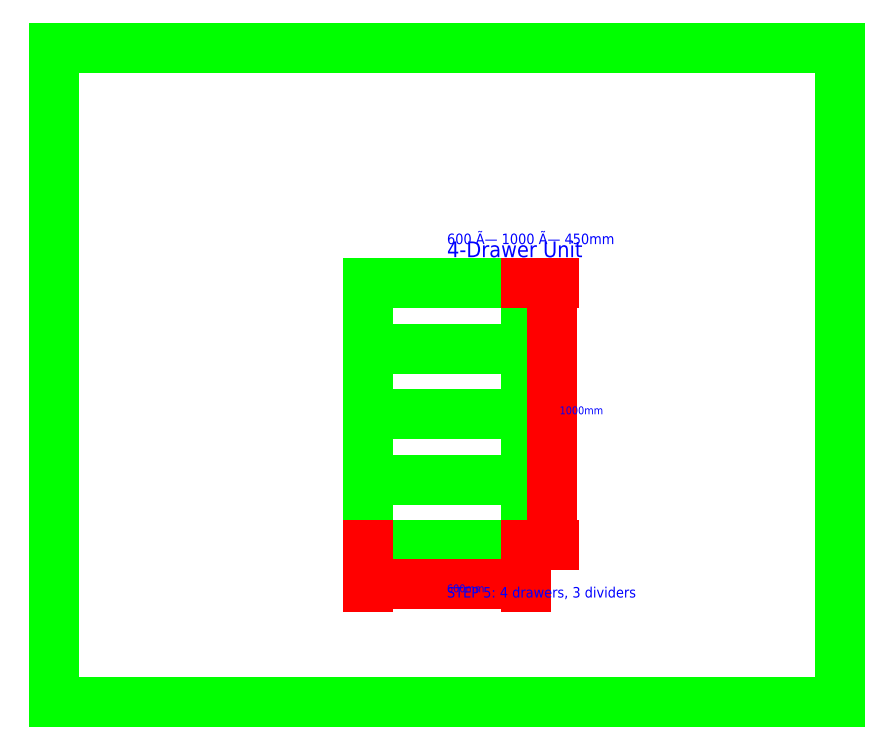
<metadata>
{"format":"dxf","ext":"dxf","renderer":"ezdxf+matplotlib","layout":"modelspace","background":"white","min_lineweight":24,"dpi":150}
</metadata>
<code>
0
SECTION
2
ENTITIES
0
LINE
8
FURNITURE
10
0
20
0
11
3000
21
0
0
LINE
8
FURNITURE
10
3000
20
0
11
3000
21
2500
0
LINE
8
FURNITURE
10
3000
20
2500
11
0
21
2500
0
LINE
8
FURNITURE
10
0
20
2500
11
0
21
0
0
LINE
8
FURNITURE
10
1200
20
600
11
1800
21
600
0
LINE
8
FURNITURE
10
1800
20
600
11
1800
21
1600
0
LINE
8
FURNITURE
10
1800
20
1600
11
1200
21
1600
0
LINE
8
FURNITURE
10
1200
20
1600
11
1200
21
600
0
LINE
8
FURNITURE
10
1200
20
850
11
1800
21
850
0
LINE
8
FURNITURE
10
1200
20
1100
11
1800
21
1100
0
LINE
8
FURNITURE
10
1200
20
1350
11
1800
21
1350
0
LINE
8
DIMENSIONS
10
1200
20
450
11
1800
21
450
0
LINE
8
DIMENSIONS
10
1200
20
440
11
1200
21
460
0
LINE
8
DIMENSIONS
10
1800
20
440
11
1800
21
460
0
LINE
8
DIMENSIONS
10
1200
20
600
11
1200
21
460
0
LINE
8
DIMENSIONS
10
1800
20
600
11
1800
21
460
0
TEXT
8
TEXT
10
1500
20
420
40
30
1
600mm
0
LINE
8
DIMENSIONS
10
1900
20
600
11
1900
21
1600
0
LINE
8
DIMENSIONS
10
1890
20
600
11
1910
21
600
0
LINE
8
DIMENSIONS
10
1890
20
1600
11
1910
21
1600
0
LINE
8
DIMENSIONS
10
1800
20
600
11
1910
21
600
0
LINE
8
DIMENSIONS
10
1800
20
1600
11
1910
21
1600
0
TEXT
8
TEXT
10
1930
20
1100
40
30
1
1000mm
0
TEXT
8
TEXT
10
1500
20
1700
40
60
1
4-Drawer Unit
0
TEXT
8
TEXT
10
1500
20
1750
40
40
1
600 × 1000 × 450mm
0
TEXT
8
TEXT
10
1500
20
400
40
40
1
STEP 5: 4 drawers, 3 dividers
0
ENDSEC
0
EOF

</code>
